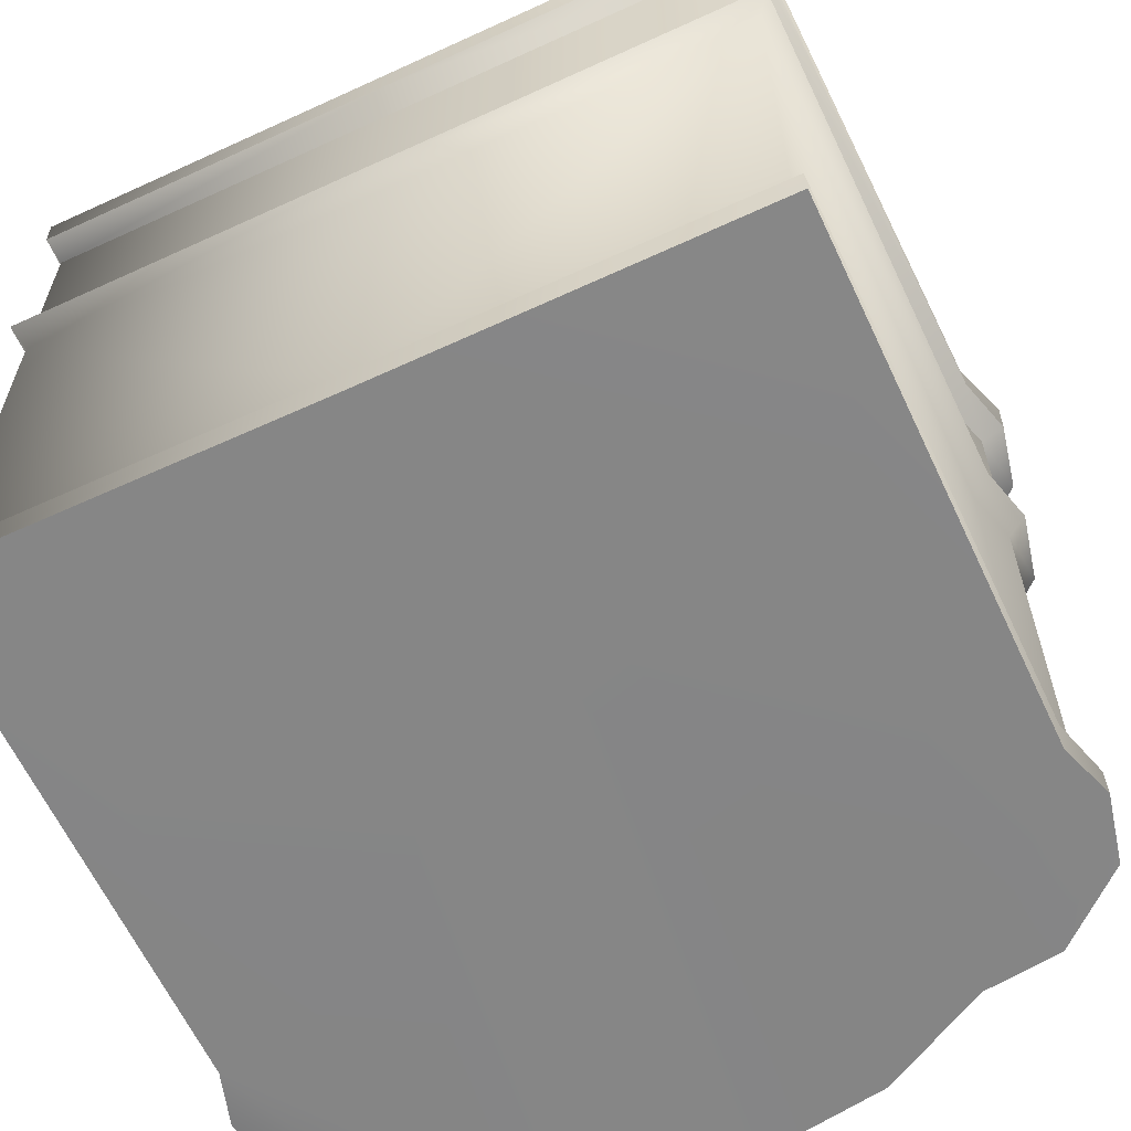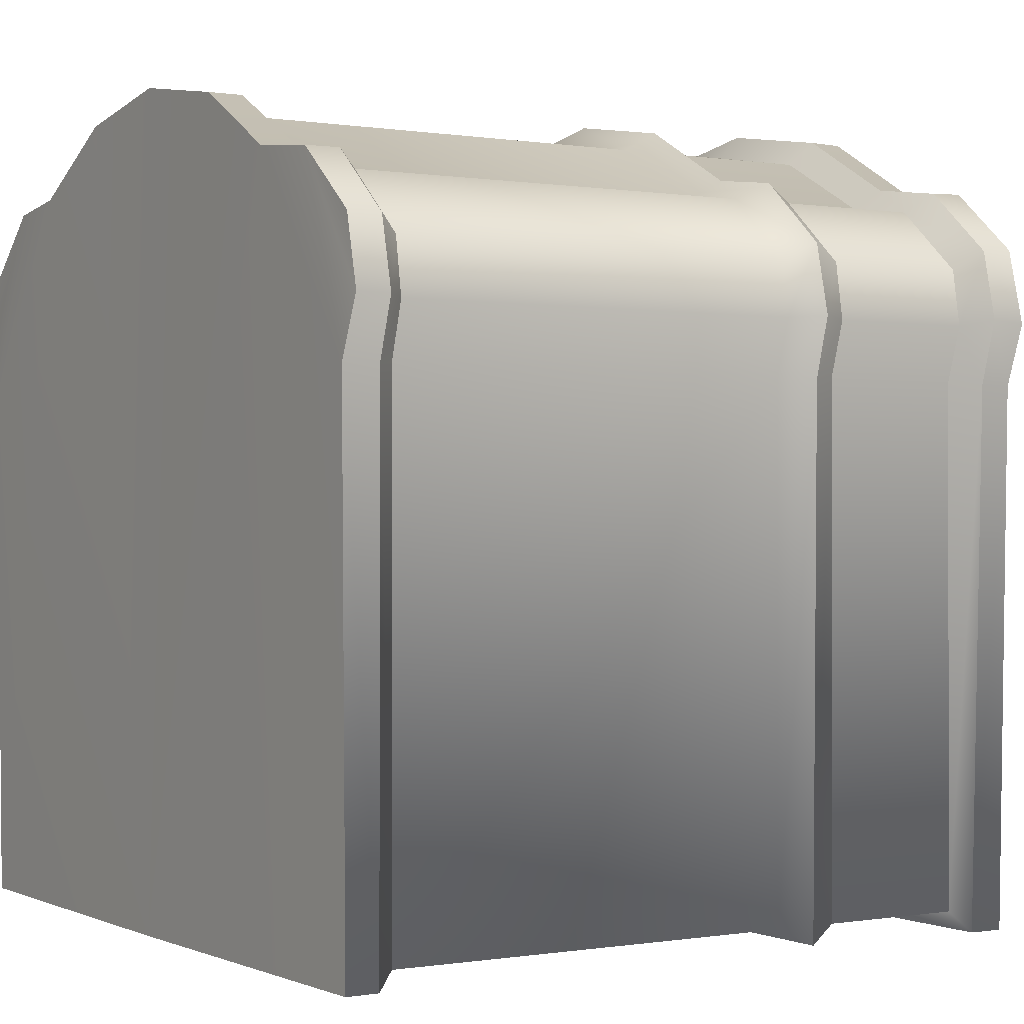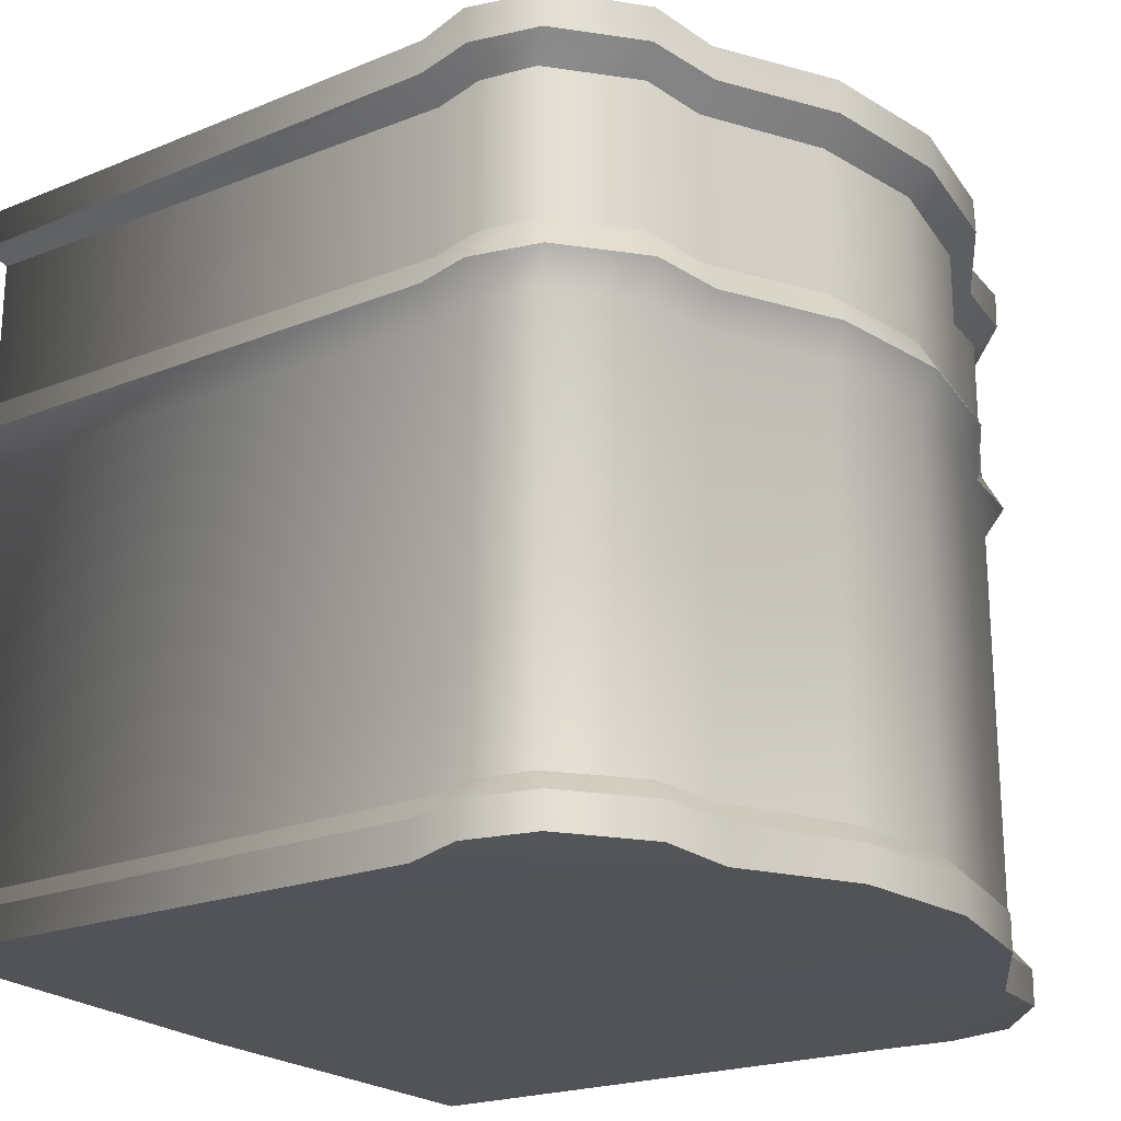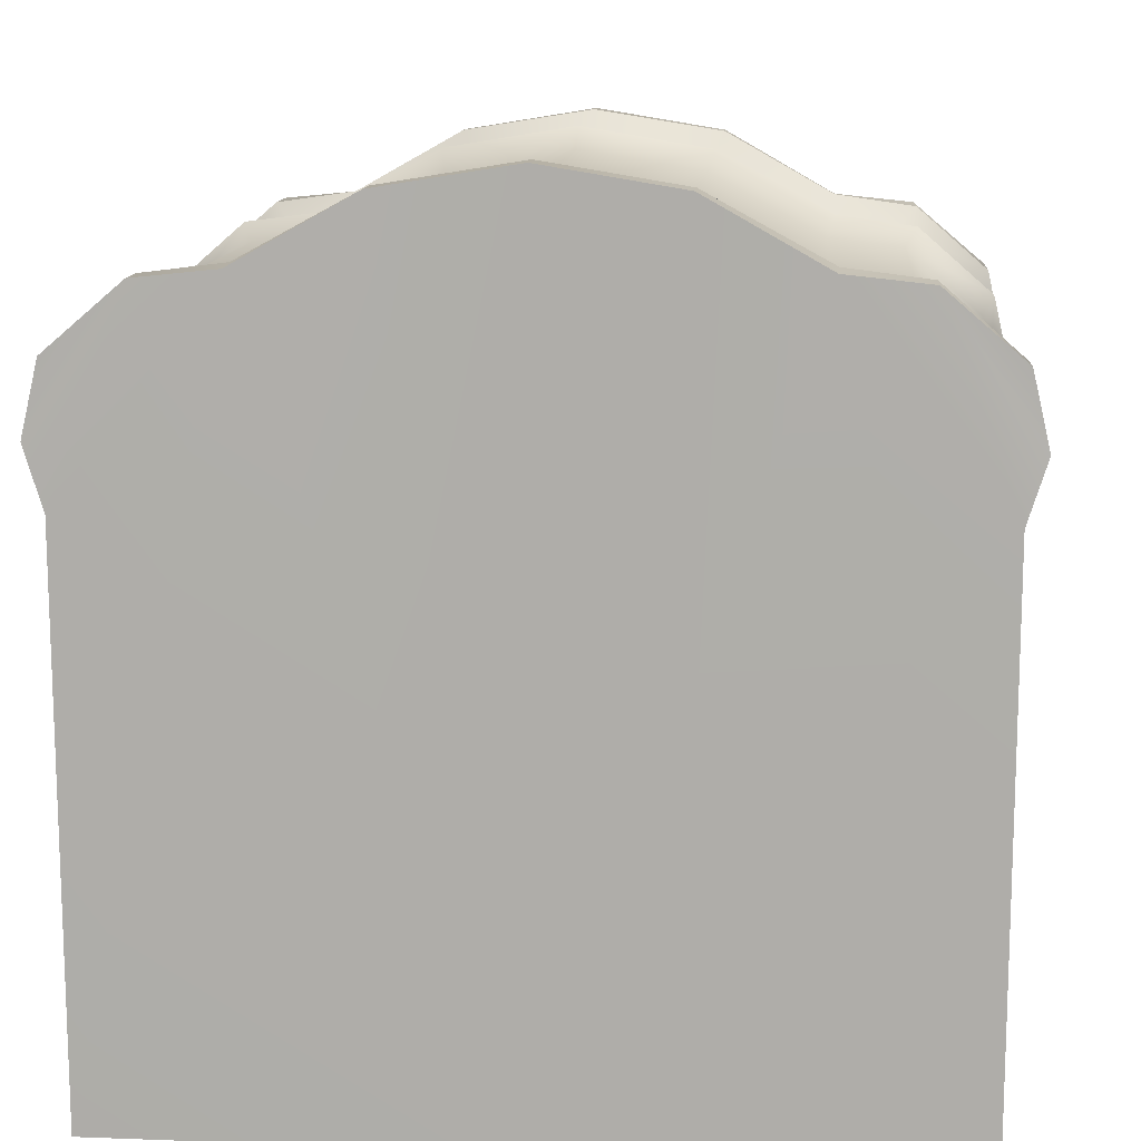
<metadata>
{"format":"obj","ext":"obj","renderer":"f3d","projection":"perspective","resolution":1024,"background":"white","views":[{"elev":-62.0,"azim":-155.0,"up":"+Y"},{"elev":-0.1,"azim":57.7,"up":"+Z"},{"elev":-22.3,"azim":-55.6,"up":"+Y"},{"elev":11.7,"azim":4.6,"up":"+Z"}]}
</metadata>
<code>
v  11.68 0.3929 -11.89
v  0.9501 0.5233 -27.74
v  3.214 0.1255 -34.75
v  21.02 0.1101 -10.89
v  3.011 4.409 -34.78
v  3.559 4.653 -98.72
v  3.467 0.6841 -98.72
v  20.8 89.43 -10.39
v  34.21 89.43 -2.73
v  23.86 89.43 -23.79
v  34.46 0.3938 -3.359
v  34.45 4.531 -3.339
v  20.93 4.402 -10.69
v  50 0.3816 -0.8145
v  50 4.531 -0.7866
v  11.25 89.43 -11.34
v  10.97 85.23 -11.53
v  20.86 85.24 -10.11
v  0.2216 89.43 -27.69
v  0.3466 85.23 -27.37
v  2.166 85.23 -19.17
v  2.413 89.43 -18.83
v  1.003 4.58 -27.75
v  13.4 89.43 -34.52
v  50 72.47 -45.76
v  10.24 89.43 -46.52
v  14.54 89.43 -60.21
v  50 89.43 -18.94
v  23.75 89.43 -67.53
v  4.135 89.43 -99.38
v  2.675 89.43 -34.85
v  50 89.43 -0.1445
v  5.257 82.47 -96.81
v  4.256 85.2 -99.38
v  50 85.23 -99.38
v  50 82.47 -96.81
v  2.44 85.24 -34.79
v  5.257 82.47 -34.45
v  35.3 82.47 -5.522
v  34.11 85.25 -2.65
v  21.85 82.47 -12.77
v  3.351 82.47 -28
v  13.15 64.86 -13.74
v  21.85 64.86 -12.77
v  13.15 82.47 -13.74
v  3.351 64.86 -28
v  4.452 64.86 -21.33
v  4.452 82.47 -21.33
v  5.257 64.86 -96.81
v  50 64.86 -96.81
v  50 60.81 -98.74
v  3.563 60.81 -98.74
v  5.257 64.86 -34.45
v  2.889 60.81 -34.79
v  35.3 64.86 -5.522
v  20.88 60.81 -10.57
v  34.43 60.81 -3.285
v  50 60.81 -0.7264
v  50 64.86 -3.095
v  0.972 60.81 -27.74
v  13.15 57.06 -13.74
v  21.85 57.06 -12.77
v  11.66 60.81 -11.8
v  3.351 57.06 -28
v  4.452 57.06 -21.33
v  2.89 60.81 -19.44
v  5.257 57.06 -96.81
v  50 57.06 -96.81
v  5.257 57.06 -34.45
v  35.3 57.06 -5.522
v  13.15 7.085 -13.74
v  21.85 7.085 -12.77
v  3.351 7.085 -28
v  4.452 7.085 -21.33
v  50 7.085 -96.81
v  5.257 7.085 -96.81
v  5.257 7.085 -34.45
v  35.3 7.085 -5.522
v  11.69 4.526 -11.85
v  2.916 4.582 -19.46
v  50 4.464 -98.72
v  50 7.085 -3.095
v  2.878 0.5225 -19.42
v  50 89.43 -99.38
v  50 85.24 -0.0987
v  50 0.2448 -98.72
v  50 89.43 -70.23
v  50 82.54 -3.015
v  50 57.06 -3.095
v  50 92.95 -66.27
v  44.34 92.95 -66.27
v  44.34 93.09 -80.63
v  50 93.09 -80.21
v  44.34 92.95 -64.33
v  46.67 92.95 -61.42
v  46.67 99.66 -61.42
v  44.34 99.66 -64.33
v  50 99.77 -87.44
v  50 99.66 -60.23
v  44.34 91.52 -88.59
v  44.34 93.09 -89.43
v  50 93.09 -89.84
v  50 91.52 -89.42
v  44.34 99.77 -87.44
v  44.34 91.58 -81.72
v  50 91.58 -80.89
v  50 98.7 -89.65
v  44.34 98.7 -89.65
v  50 92.95 -60.23
v  50 91.92 -64.51
v  50 91.92 -60.81
v  46.99 91.92 -61.88
v  44.88 91.92 -64.51
v  50 91.92 -66.26
v  44.88 91.92 -66.26
v  46.55 89.16 -89.87
v  44.02 89.19 -87.88
v  46.55 89.27 -80.45
v  50 89.28 -79.72
v  43.1 89.22 -85.16
v  44.02 89.25 -82.44
v  46.35 87.35 -90.14
v  43.68 87.37 -88.04
v  46.35 87.46 -80.17
v  50 87.47 -79.4
v  42.7 87.4 -85.16
v  43.68 87.44 -82.28
v  50 89.16 -90.6
v  50 87.34 -90.91
v  29.58 88.92 -83.86
v  28.32 88.92 -86.76
v  27.7 92.33 -86.18
v  28.72 92.33 -83.86
v  25.26 88.92 -87.97
v  25.26 92.33 -87.14
v  22.21 88.92 -86.76
v  22.82 92.33 -86.18
v  20.95 88.92 -83.86
v  21.81 92.33 -83.86
v  22.21 88.92 -80.96
v  22.82 92.33 -81.54
v  25.26 88.92 -79.75
v  25.26 92.33 -80.58
v  28.32 88.92 -80.96
v  27.7 92.33 -81.54
v  29.92 93.68 -88.29
v  31.85 93.68 -83.86
v  25.26 93.68 -90.12
v  20.61 93.68 -88.29
v  18.68 93.68 -83.86
v  20.61 93.68 -79.43
v  25.26 93.68 -77.59
v  29.92 93.68 -79.43
v  30.51 96.3 -88.84
v  32.68 96.3 -83.86
v  25.26 96.3 -90.91
v  20.02 96.3 -88.84
v  17.85 96.3 -83.86
v  20.02 96.3 -78.87
v  25.26 96.3 -76.81
v  30.51 96.3 -78.87
v  20.61 98.57 -88.29
v  20.61 98.57 -79.43
v  25.26 98.57 -77.59
v  25.26 98.57 -90.12
v  29.92 98.57 -79.43
v  29.92 98.57 -88.29
v  31.85 98.57 -83.86
v  18.68 98.57 -83.86
v  97.12 0.5225 -19.42
v  88.32 0.3929 -11.89
v  99.05 0.5233 -27.74
v  96.79 0.1255 -34.75
v  96.53 0.6841 -98.72
v  96.44 4.653 -98.72
v  96.99 4.409 -34.78
v  79.2 89.43 -10.39
v  76.14 89.43 -23.79
v  65.79 89.43 -2.73
v  78.98 0.1101 -10.89
v  79.07 4.402 -10.69
v  65.55 4.531 -3.339
v  65.54 0.3938 -3.359
v  79.14 85.24 -10.11
v  89.03 85.23 -11.53
v  88.75 89.43 -11.34
v  99.78 89.43 -27.69
v  97.59 89.43 -18.83
v  97.83 85.23 -19.17
v  99.65 85.23 -27.37
v  99 4.58 -27.75
v  86.6 89.43 -34.52
v  89.76 89.43 -46.52
v  85.46 89.43 -60.21
v  76.25 89.43 -67.53
v  95.87 89.43 -99.38
v  97.33 89.43 -34.85
v  94.74 82.47 -96.81
v  95.74 85.2 -99.38
v  97.56 85.24 -34.79
v  94.74 82.47 -34.45
v  64.7 82.47 -5.522
v  78.15 82.47 -12.77
v  65.89 85.25 -2.65
v  96.65 82.47 -28
v  86.85 64.86 -13.74
v  86.85 82.47 -13.74
v  78.15 64.86 -12.77
v  96.65 64.86 -28
v  95.55 82.47 -21.33
v  95.55 64.86 -21.33
v  94.74 64.86 -96.81
v  96.44 60.81 -98.74
v  94.74 64.86 -34.45
v  97.11 60.81 -34.79
v  64.7 64.86 -5.522
v  65.57 60.81 -3.285
v  79.12 60.81 -10.57
v  99.03 60.81 -27.74
v  86.85 57.06 -13.74
v  88.34 60.81 -11.8
v  78.15 57.06 -12.77
v  96.65 57.06 -28
v  97.11 60.81 -19.44
v  95.55 57.06 -21.33
v  94.74 57.06 -96.81
v  94.74 57.06 -34.45
v  64.7 57.06 -5.522
v  86.85 7.085 -13.74
v  78.15 7.085 -12.77
v  96.65 7.085 -28
v  95.55 7.085 -21.33
v  94.74 7.085 -96.81
v  94.74 7.085 -34.45
v  64.7 7.085 -5.522
v  88.31 4.526 -11.85
v  97.08 4.582 -19.46
v  55.66 93.09 -80.63
v  55.66 92.95 -66.27
v  55.66 92.95 -64.33
v  55.66 99.66 -64.33
v  53.33 99.66 -61.42
v  53.33 92.95 -61.42
v  55.66 91.52 -88.59
v  55.66 93.09 -89.43
v  55.66 99.77 -87.44
v  55.66 91.58 -81.72
v  55.66 98.7 -89.65
v  55.12 91.92 -64.51
v  53.01 91.92 -61.88
v  55.12 91.92 -66.26
v  55.98 89.19 -87.88
v  53.45 89.16 -89.87
v  53.45 89.27 -80.45
v  55.98 89.25 -82.44
v  56.9 89.22 -85.16
v  56.32 87.37 -88.04
v  53.65 87.35 -90.14
v  53.65 87.46 -80.17
v  56.32 87.44 -82.28
v  57.3 87.4 -85.16
v  70.42 88.92 -83.86
v  71.28 92.33 -83.86
v  72.3 92.33 -86.18
v  71.68 88.92 -86.76
v  74.74 92.33 -87.14
v  74.74 88.92 -87.97
v  77.18 92.33 -86.18
v  77.79 88.92 -86.76
v  78.19 92.33 -83.86
v  79.05 88.92 -83.86
v  77.18 92.33 -81.54
v  77.79 88.92 -80.96
v  74.74 92.33 -80.58
v  74.74 88.92 -79.75
v  72.3 92.33 -81.54
v  71.68 88.92 -80.96
v  68.15 93.68 -83.86
v  70.08 93.68 -88.29
v  74.74 93.68 -90.12
v  79.39 93.68 -88.29
v  81.32 93.68 -83.86
v  79.39 93.68 -79.43
v  74.74 93.68 -77.59
v  70.08 93.68 -79.43
v  67.32 96.3 -83.86
v  69.49 96.3 -88.84
v  74.74 96.3 -90.91
v  79.98 96.3 -88.84
v  82.15 96.3 -83.86
v  79.98 96.3 -78.87
v  74.74 96.3 -76.81
v  69.49 96.3 -78.87
v  74.74 98.57 -77.59
v  79.39 98.57 -79.43
v  79.39 98.57 -88.29
v  74.74 98.57 -90.12
v  70.08 98.57 -88.29
v  70.08 98.57 -79.43
v  68.15 98.57 -83.86
v  81.32 98.57 -83.86
g base
f 1 2 3
f 3 4 1
f 3 5 6
f 6 7 3
f 8 9 10
f 4 11 12
f 12 13 4
f 14 15 12
f 12 11 14
f 8 16 17
f 17 18 8
f 19 20 21
f 21 22 19
f 3 2 23
f 23 5 3
f 24 19 22
f 22 10 24
f 24 10 25
f 26 24 25
f 27 26 25
f 10 28 25
f 29 27 25
f 27 29 30
f 24 31 19
f 16 8 10
f 24 26 31
f 26 27 30
f 9 32 28
f 9 28 10
f 3 7 4
f 33 34 35
f 35 36 33
f 37 34 33
f 33 38 37
f 39 40 18
f 18 41 39
f 42 20 37
f 37 38 42
f 43 44 41
f 41 45 43
f 46 47 48
f 48 42 46
f 49 50 51
f 51 52 49
f 53 49 52
f 52 54 53
f 55 44 56
f 56 57 55
f 58 59 55
f 55 57 58
f 46 53 54
f 54 60 46
f 61 62 56
f 56 63 61
f 64 65 66
f 66 60 64
f 63 56 44
f 44 43 63
f 60 66 47
f 47 46 60
f 33 36 50
f 50 49 33
f 38 33 49
f 49 53 38
f 39 41 44
f 44 55 39
f 42 38 53
f 53 46 42
f 67 52 51
f 51 68 67
f 54 52 67
f 67 69 54
f 57 56 62
f 62 70 57
f 60 54 69
f 69 64 60
f 71 72 62
f 62 61 71
f 73 74 65
f 65 64 73
f 67 68 75
f 75 76 67
f 69 67 76
f 76 77 69
f 70 62 72
f 72 78 70
f 64 69 77
f 77 73 64
f 71 79 13
f 13 72 71
f 23 80 74
f 74 73 23
f 76 75 81
f 81 6 76
f 5 77 76
f 76 6 5
f 78 72 13
f 13 12 78
f 15 82 78
f 78 12 15
f 73 77 5
f 5 23 73
f 79 1 4
f 4 13 79
f 2 83 80
f 80 23 2
f 45 41 18
f 18 17 45
f 42 48 21
f 21 20 42
f 30 84 35
f 35 34 30
f 31 30 34
f 34 37 31
f 40 9 8
f 8 18 40
f 32 9 40
f 40 85 32
f 20 19 31
f 31 37 20
f 86 11 4
f 4 7 86
f 7 6 81
f 81 86 7
f 84 30 29
f 29 87 84
f 87 29 25
f 14 11 86
f 85 40 39
f 39 88 85
f 39 55 59
f 59 88 39
f 58 57 70
f 70 89 58
f 70 78 82
f 82 89 70
f 90 91 92
f 92 93 90
f 94 95 96
f 96 97 94
f 98 96 99
f 100 101 102
f 102 103 100
f 91 97 104
f 104 92 91
f 105 92 101
f 101 100 105
f 106 93 92
f 92 105 106
f 104 98 107
f 107 108 104
f 95 109 99
f 99 96 95
f 110 111 112
f 112 113 110
f 114 110 113
f 113 115 114
f 94 97 91
f 113 94 91
f 91 115 113
f 115 91 90
f 90 114 115
f 111 109 95
f 95 112 111
f 112 95 94
f 94 113 112
f 100 116 117
f 106 118 119
f 105 120 121
f 116 122 123
f 123 117 116
f 118 124 125
f 125 119 118
f 120 126 127
f 127 121 120
f 128 129 122
f 122 116 128
f 121 127 124
f 124 118 121
f 117 123 126
f 126 120 117
f 100 103 116
f 103 128 116
f 105 100 120
f 100 117 120
f 106 105 118
f 105 121 118
f 108 107 102
f 102 101 108
f 92 108 101
f 130 131 132
f 132 133 130
f 131 134 135
f 135 132 131
f 134 136 137
f 137 135 134
f 136 138 139
f 139 137 136
f 138 140 141
f 141 139 138
f 140 142 143
f 143 141 140
f 142 144 145
f 145 143 142
f 144 130 133
f 133 145 144
f 133 132 146
f 146 147 133
f 132 135 148
f 148 146 132
f 135 137 149
f 149 148 135
f 137 139 150
f 150 149 137
f 139 141 151
f 151 150 139
f 141 143 152
f 152 151 141
f 143 145 153
f 153 152 143
f 145 133 147
f 147 153 145
f 146 154 155
f 155 147 146
f 148 156 154
f 154 146 148
f 149 157 156
f 156 148 149
f 150 158 157
f 157 149 150
f 151 159 158
f 158 150 151
f 152 160 159
f 159 151 152
f 153 161 160
f 160 152 153
f 147 155 161
f 161 153 147
f 162 163 164
f 164 165 162
f 166 167 165
f 165 164 166
f 167 168 155
f 155 154 167
f 165 167 154
f 154 156 165
f 162 165 156
f 156 157 162
f 169 162 157
f 157 158 169
f 163 169 158
f 158 159 163
f 164 163 159
f 159 160 164
f 166 164 160
f 160 161 166
f 168 166 161
f 161 155 168
f 170 171 172
f 173 174 175
f 175 176 173
f 177 178 179
f 180 181 182
f 182 183 180
f 14 183 182
f 182 15 14
f 177 184 185
f 185 186 177
f 187 188 189
f 189 190 187
f 173 176 191
f 191 172 173
f 178 188 187
f 187 192 178
f 192 25 178
f 193 25 192
f 194 25 193
f 178 25 28
f 195 25 194
f 194 196 195
f 192 187 197
f 186 178 177
f 192 197 193
f 193 196 194
f 179 28 32
f 179 178 28
f 173 180 174
f 198 36 35
f 35 199 198
f 200 201 198
f 198 199 200
f 202 203 184
f 184 204 202
f 205 201 200
f 200 190 205
f 206 207 203
f 203 208 206
f 209 205 210
f 210 211 209
f 212 213 51
f 51 50 212
f 214 215 213
f 213 212 214
f 216 217 218
f 218 208 216
f 58 217 216
f 216 59 58
f 209 219 215
f 215 214 209
f 220 221 218
f 218 222 220
f 223 219 224
f 224 225 223
f 221 206 208
f 208 218 221
f 219 209 211
f 211 224 219
f 198 212 50
f 50 36 198
f 201 214 212
f 212 198 201
f 202 216 208
f 208 203 202
f 205 209 214
f 214 201 205
f 226 68 51
f 51 213 226
f 215 227 226
f 226 213 215
f 217 228 222
f 222 218 217
f 219 223 227
f 227 215 219
f 229 220 222
f 222 230 229
f 231 223 225
f 225 232 231
f 226 233 75
f 75 68 226
f 227 234 233
f 233 226 227
f 228 235 230
f 230 222 228
f 223 231 234
f 234 227 223
f 229 230 181
f 181 236 229
f 191 231 232
f 232 237 191
f 233 175 81
f 81 75 233
f 176 175 233
f 233 234 176
f 235 182 181
f 181 230 235
f 15 182 235
f 235 82 15
f 231 191 176
f 176 234 231
f 236 181 180
f 180 171 236
f 172 191 237
f 237 170 172
f 207 185 184
f 184 203 207
f 205 190 189
f 189 210 205
f 196 199 35
f 35 84 196
f 197 200 199
f 199 196 197
f 204 184 177
f 177 179 204
f 32 85 204
f 204 179 32
f 190 200 197
f 197 187 190
f 86 174 180
f 180 183 86
f 174 86 81
f 81 175 174
f 84 87 195
f 195 196 84
f 87 25 195
f 14 86 183
f 202 204 85
f 85 88 202
f 202 88 59
f 59 216 202
f 58 89 228
f 228 217 58
f 228 89 82
f 82 235 228
f 90 93 238
f 238 239 90
f 240 241 242
f 242 243 240
f 99 242 98
f 244 103 102
f 102 245 244
f 239 238 246
f 246 241 239
f 247 244 245
f 245 238 247
f 106 247 238
f 238 93 106
f 246 248 107
f 107 98 246
f 243 242 99
f 99 109 243
f 110 249 250
f 250 111 110
f 114 251 249
f 249 110 114
f 240 239 241
f 249 251 239
f 239 240 249
f 251 114 90
f 90 239 251
f 111 250 243
f 243 109 111
f 250 249 240
f 240 243 250
f 244 252 253
f 106 119 254
f 247 255 256
f 253 252 257
f 257 258 253
f 254 119 125
f 125 259 254
f 256 255 260
f 260 261 256
f 128 253 258
f 258 129 128
f 255 254 259
f 259 260 255
f 252 256 261
f 261 257 252
f 244 253 103
f 103 253 128
f 247 256 244
f 244 256 252
f 106 254 247
f 247 254 255
f 248 245 102
f 102 107 248
f 238 245 248
f 262 263 264
f 264 265 262
f 265 264 266
f 266 267 265
f 267 266 268
f 268 269 267
f 269 268 270
f 270 271 269
f 271 270 272
f 272 273 271
f 273 272 274
f 274 275 273
f 275 274 276
f 276 277 275
f 277 276 263
f 263 262 277
f 263 278 279
f 279 264 263
f 264 279 280
f 280 266 264
f 266 280 281
f 281 268 266
f 268 281 282
f 282 270 268
f 270 282 283
f 283 272 270
f 272 283 284
f 284 274 272
f 274 284 285
f 285 276 274
f 276 285 278
f 278 263 276
f 279 278 286
f 286 287 279
f 280 279 287
f 287 288 280
f 281 280 288
f 288 289 281
f 282 281 289
f 289 290 282
f 283 282 290
f 290 291 283
f 284 283 291
f 291 292 284
f 285 284 292
f 292 293 285
f 278 285 293
f 293 286 278
f 294 295 296
f 296 297 294
f 297 298 299
f 299 294 297
f 298 287 286
f 286 300 298
f 297 288 287
f 287 298 297
f 296 289 288
f 288 297 296
f 301 290 289
f 289 296 301
f 295 291 290
f 290 301 295
f 294 292 291
f 291 295 294
f 299 293 292
f 292 294 299
f 300 286 293
f 293 299 300
f 197 196 193
f 26 30 31
f 238 248 246
f 104 108 92
f 16 10 22
f 186 188 178
f 16 22 21
f 21 17 16
f 45 48 47
f 47 43 45
f 63 66 65
f 65 61 63
f 43 47 66
f 66 63 43
f 61 65 74
f 74 71 61
f 71 74 80
f 80 79 71
f 79 80 83
f 83 1 79
f 17 21 48
f 48 45 17
f 185 189 188
f 188 186 185
f 206 211 210
f 210 207 206
f 220 225 224
f 224 221 220
f 221 224 211
f 211 206 221
f 229 232 225
f 225 220 229
f 236 237 232
f 232 229 236
f 171 170 237
f 237 236 171
f 207 210 189
f 189 185 207
f 98 104 97
f 241 246 98
f 98 97 96
f 242 241 98
f 295 301 296
f 298 300 299
f 166 168 167
f 162 169 163
f 171 180 173
f 173 172 171
f 1 83 2

</code>
